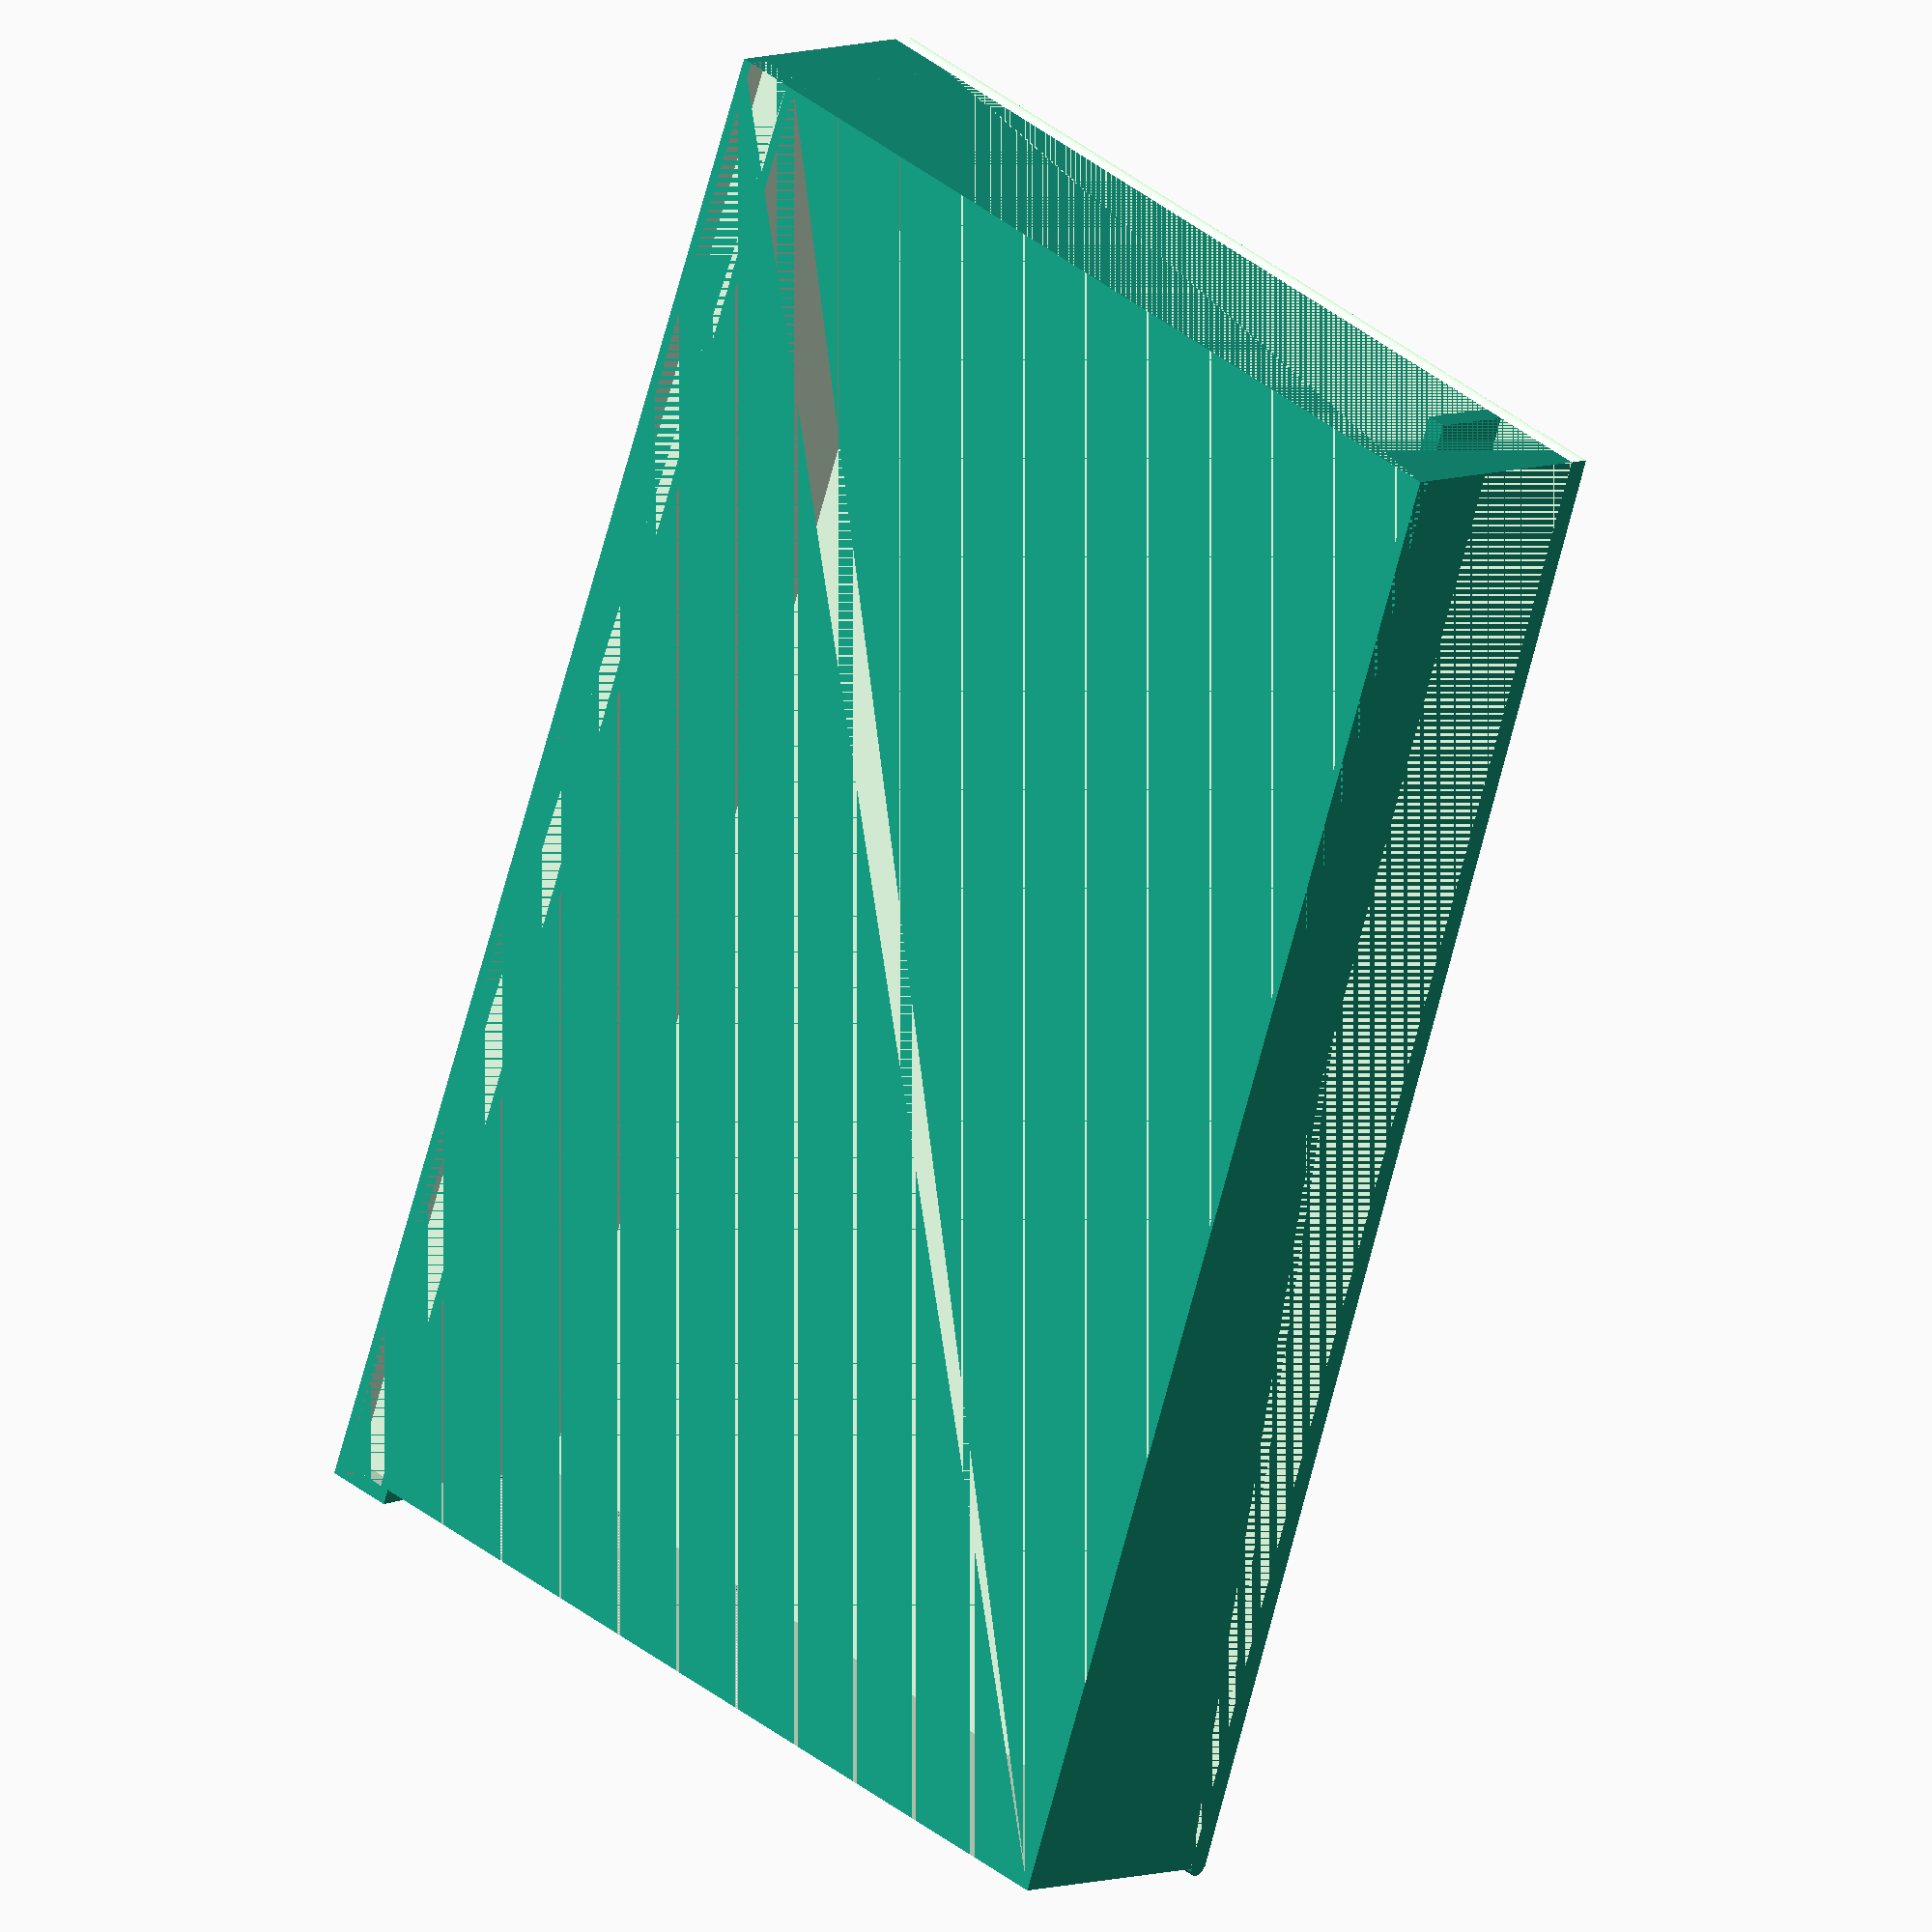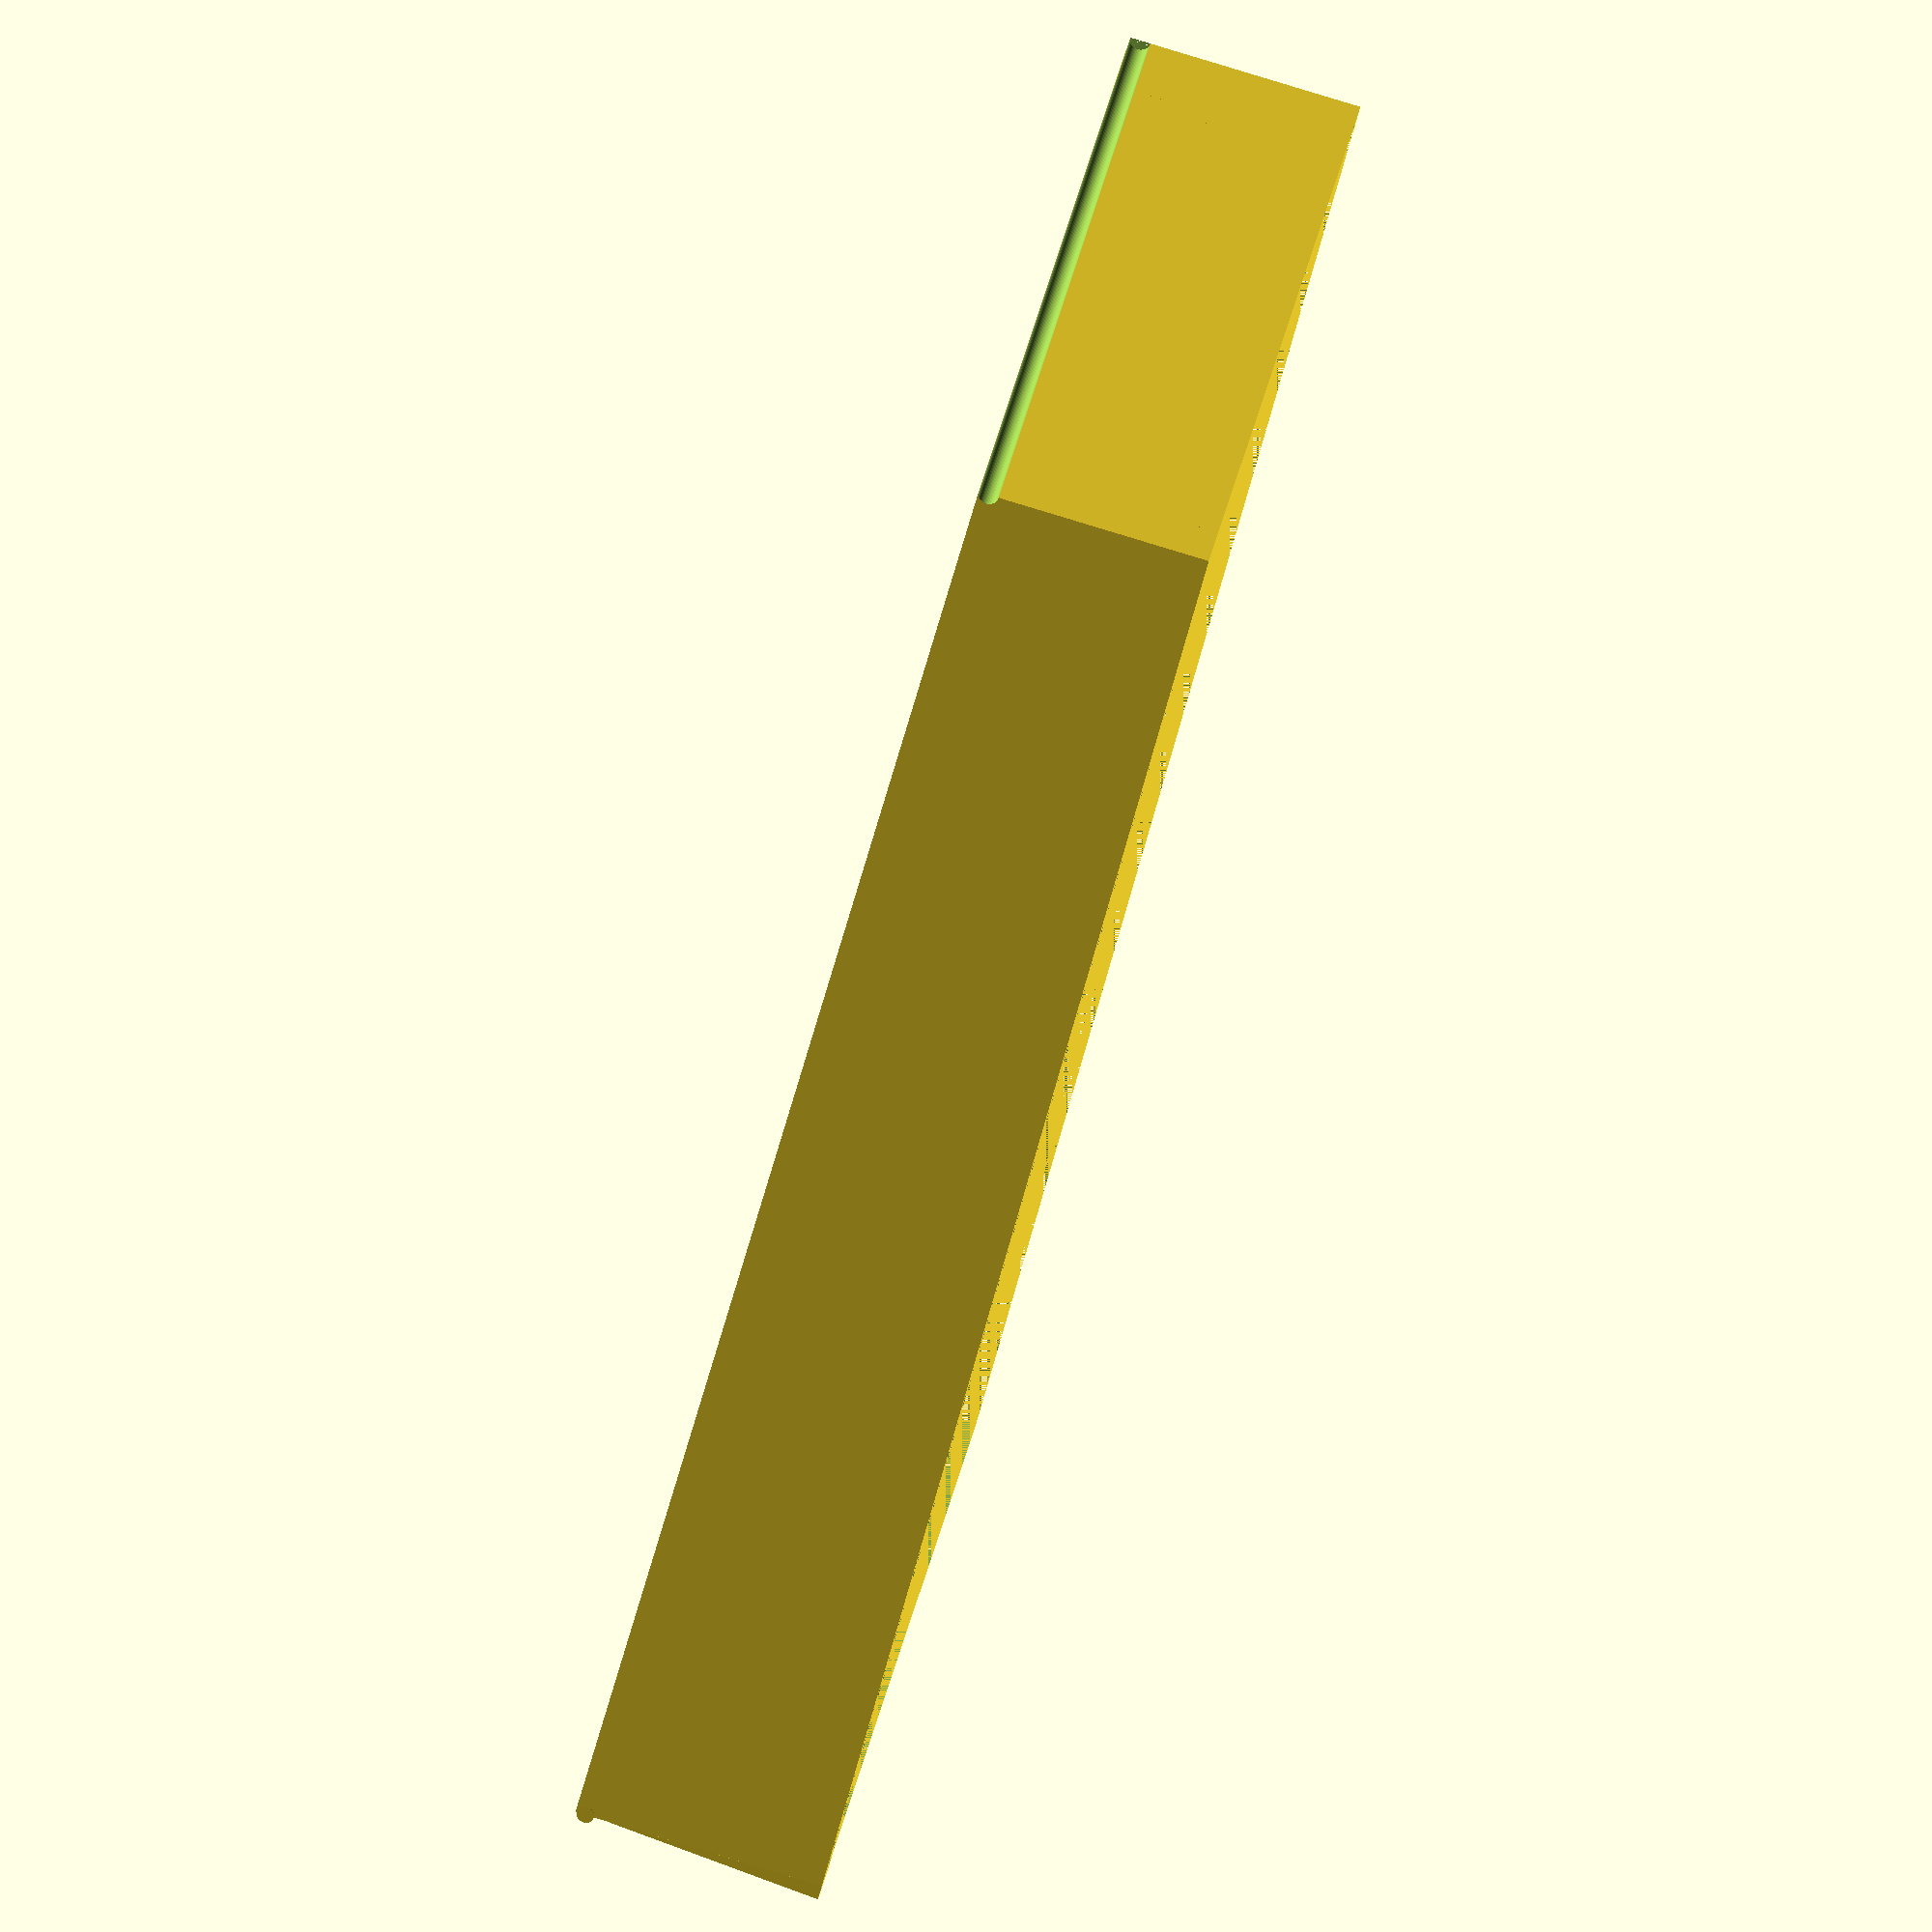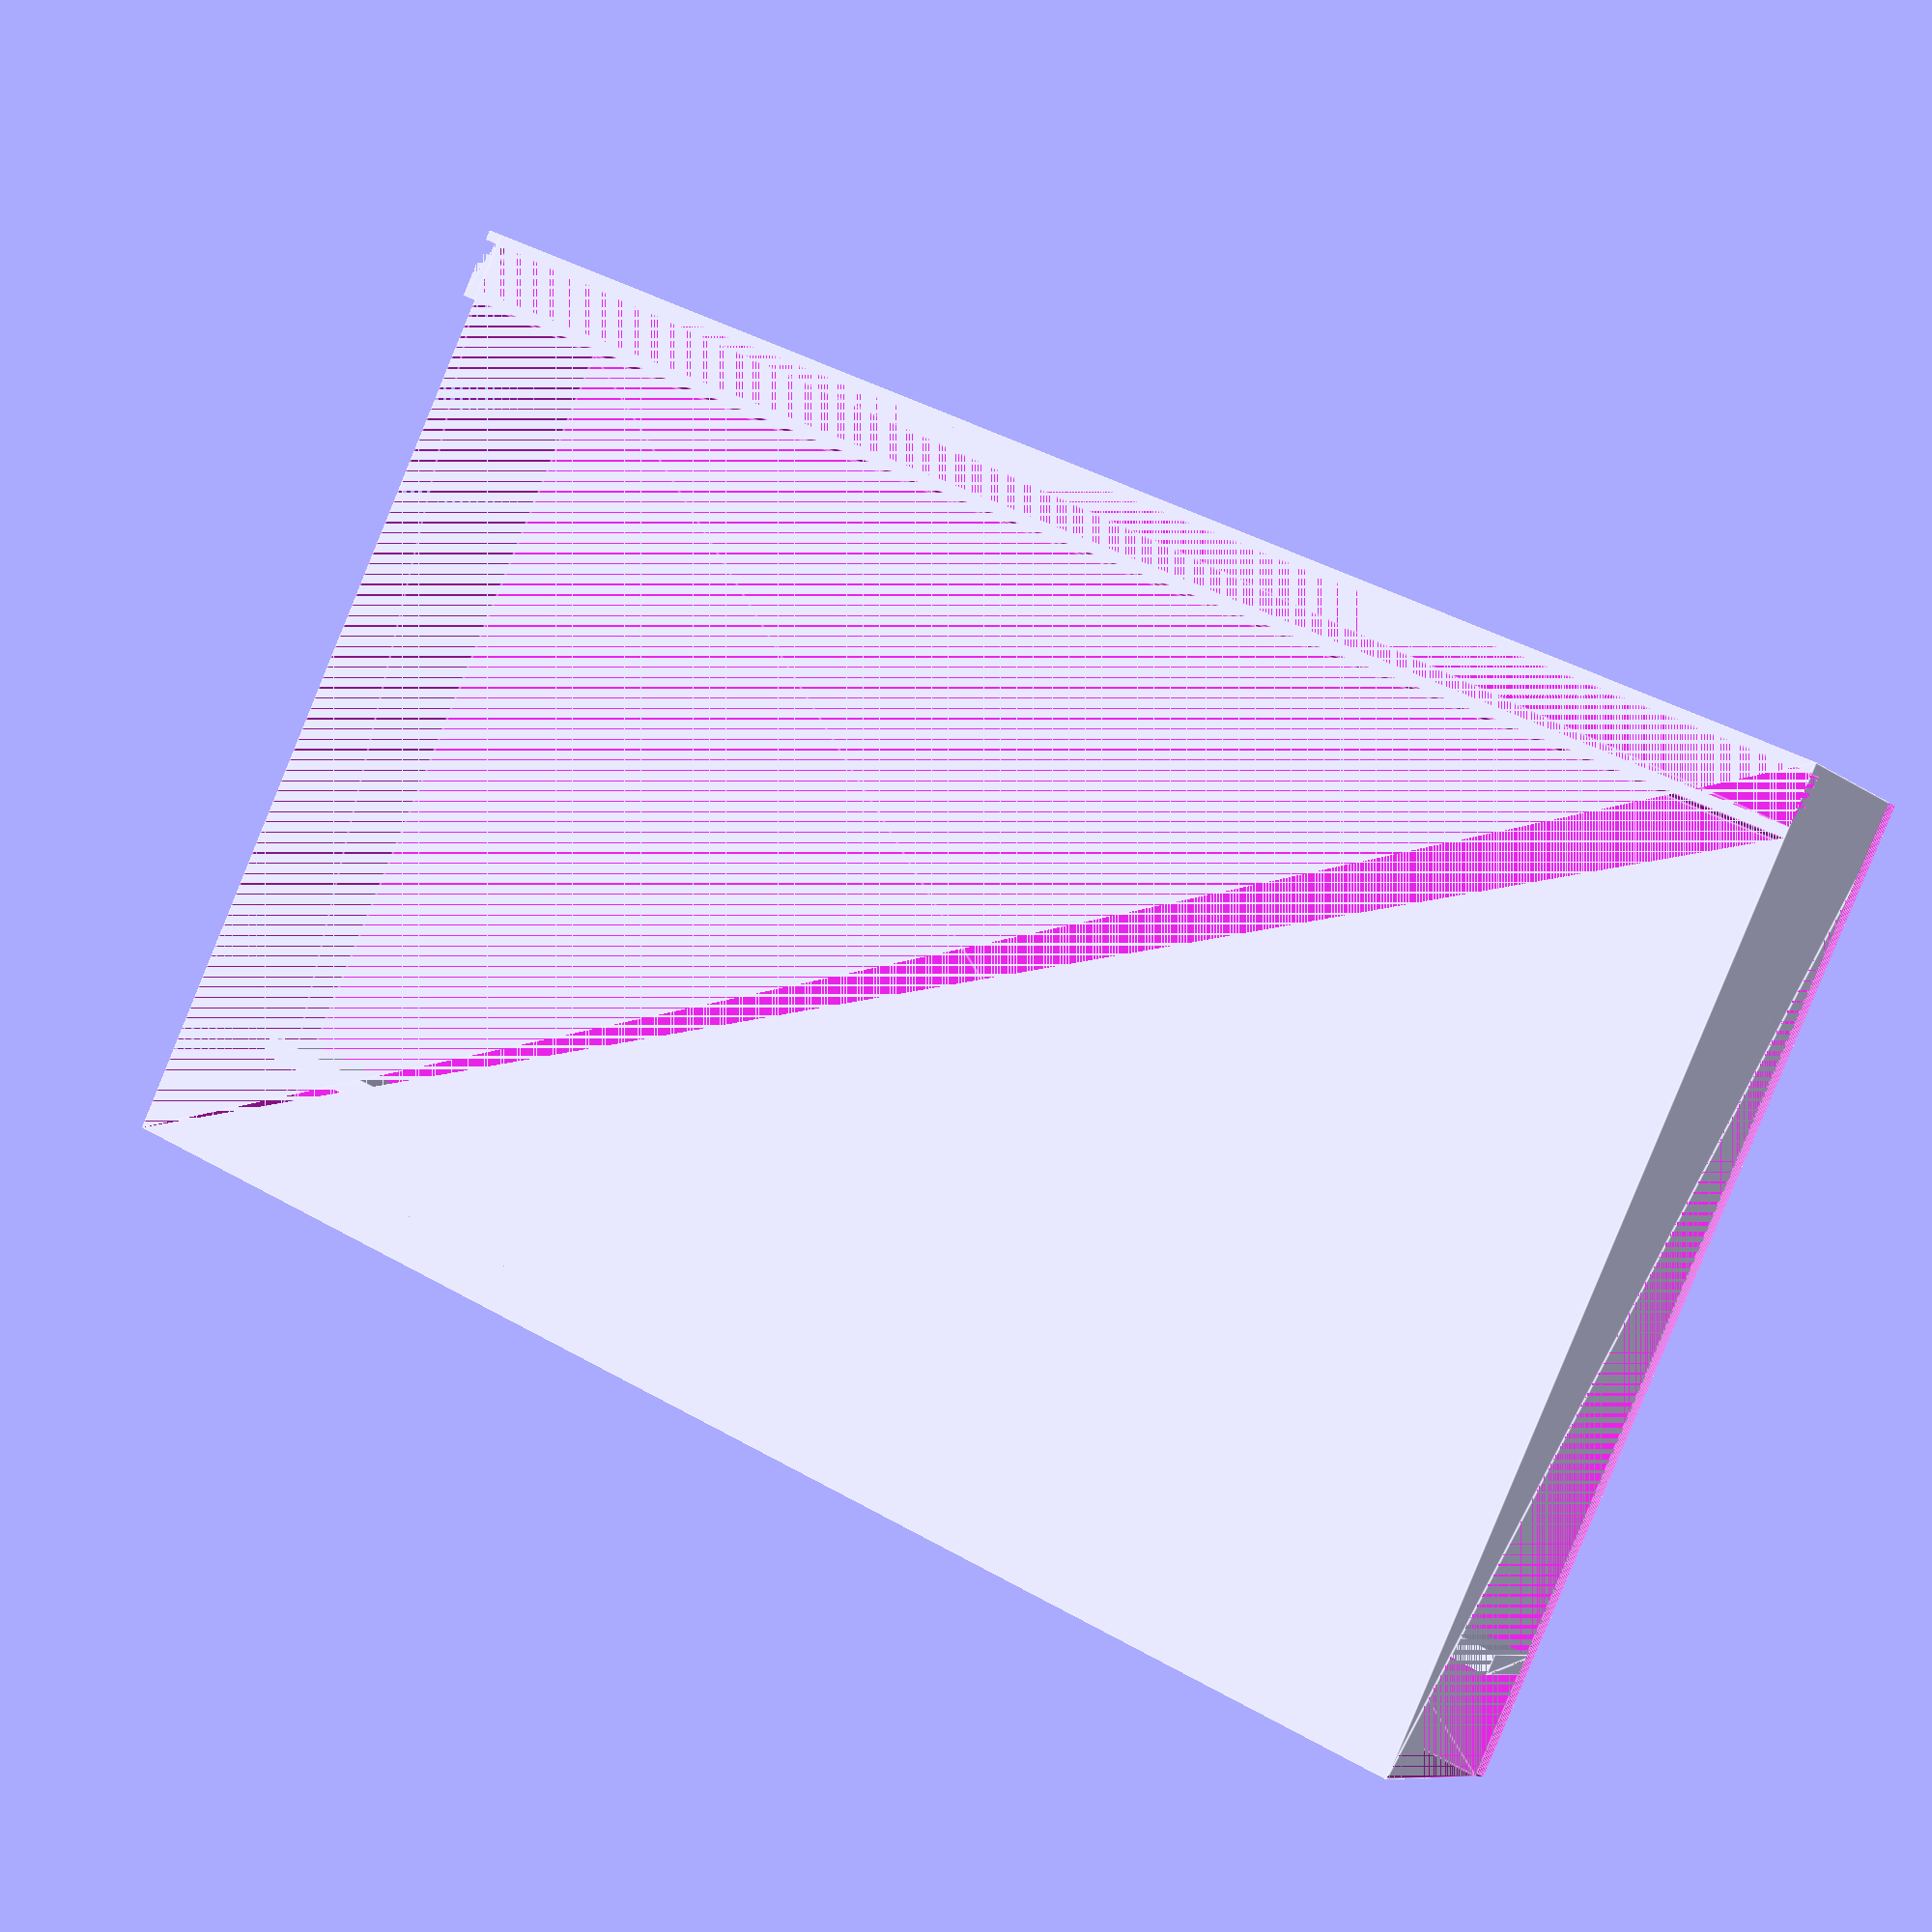
<openscad>
$fn = 50;

length = 150;
deepL = 96.33 + 1; //a + b = longitut total + gruixcanalillo per fora
deepR = 94.5 + 1;

errorTallL=22.68 + 2;// + 2; //a + b + c = error + gruix + canalillo
errorTallR=21.06 + 2;// + 2;

triangle=1.5;


laPeca();

module laPeca(){
    difference(){
        blocAmbSuportsIEncaixos();
        encaixCicularFemella();
        triangleEntrePecesFemella();
        canalillo();
    }
}

module canalillo(){
    //CANALILLO 
    hull() {
        translate([0,deepR-5-1,0]) cube([0.01,5,2]);
        translate([length,deepL-5-1,0]) cube([0.01,5,2]);
    }
}

module blocAmbSuportsIEncaixos(){
    
    blocBuit();
    encaixCicularMascle();
    translate ([0,10,0]) suportFinestra();
    triangleEntrePecesMascle();

}

module triangleEntrePecesFemella(){
     if (triangle < 0)
        hull() {
            translate([length,deepL-5.5,0]) cube([0.01,5.5,errorTallL-3]);
            translate([length+triangle,deepL-5.5,0]) cube([0.01,5.5,0.01]);
        }
}
module triangleEntrePecesMascle(){
    if (triangle > 0){
        difference() {
            hull() {
                translate([length,deepL-7,0]) cube([0.01,7,errorTallL-3]);
                translate([length+triangle,deepL-7,0]) cube([0.01,7,0.01]);
            }
            hull() {
                translate([length,deepL-6,0]) cube([0.01,5,2]);
                translate([length+triangle,deepL-6,0]) cube([0.01,5,2]);
            }
        }
    }
}

module encaixCicularFemella(){
    translate([0,0,errorTallR-1]) rotate([-90,0,0]) cylinder(h=deepR+1, d=2, center=false);
}

module encaixCicularMascle(){
    translate([length,deepL,errorTallL-1]) rotate([90,0,0]) cylinder(h=deepL, d=1.7, center=false);
}

module suportFinestra(){
    hull() {
        translate([0,0,errorTallR-10]) cube([0.01,2,10]);
        translate([length,0,errorTallL-10]) cube([0.01,2,10]);
    }
}

module blocBuit(){
    difference(){
        bloc();
        hull() {
            cube([0.01,deepR-7,errorTallR-2]);
            translate([length,0,0]) cube([0.01,deepL-7,errorTallL-2]);
        }
    }
}


module bloc(){
    hull() {
        cube([0.01,deepR,errorTallR]);
        translate([length,0,0]) cube([0.01,deepL,errorTallL]);
    }
}
</openscad>
<views>
elev=352.8 azim=69.7 roll=223.6 proj=o view=wireframe
elev=93.2 azim=211.8 roll=73.2 proj=o view=solid
elev=188.6 azim=154.6 roll=332.5 proj=p view=edges
</views>
